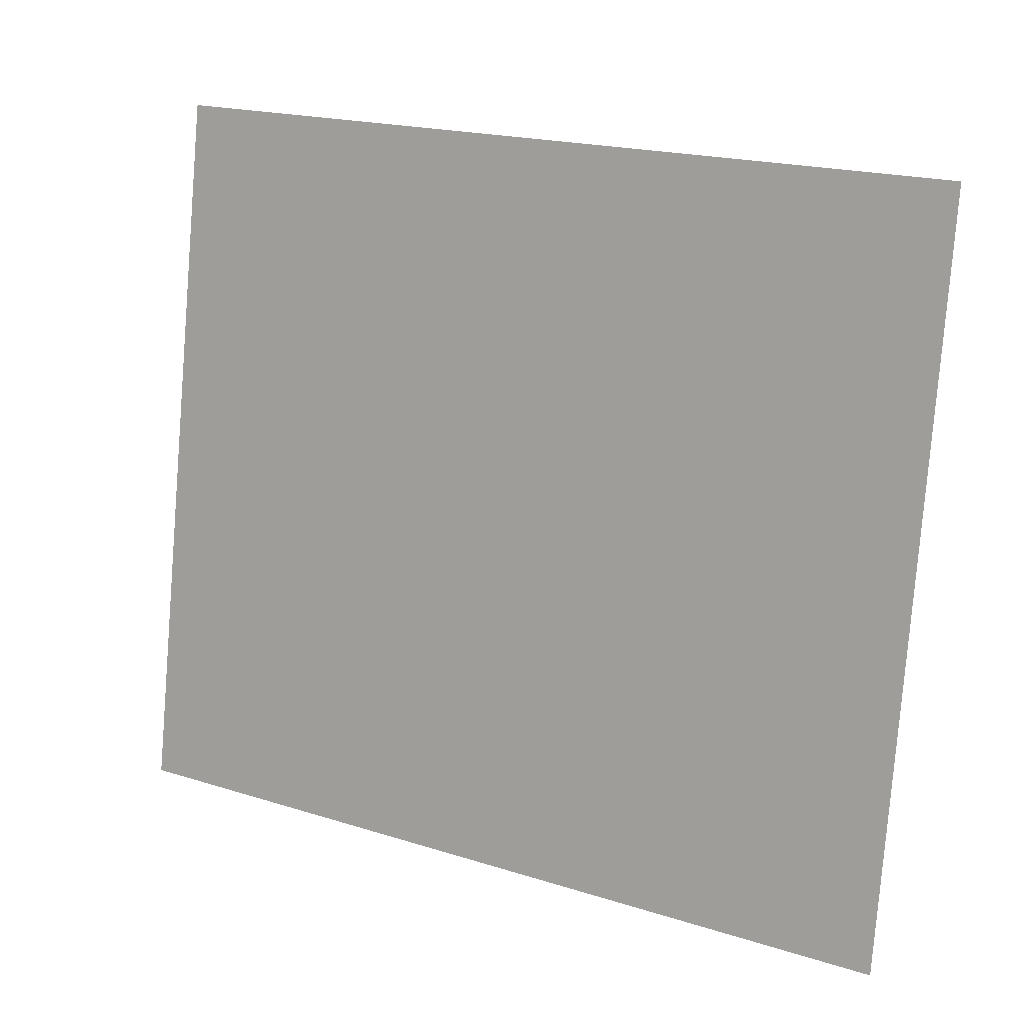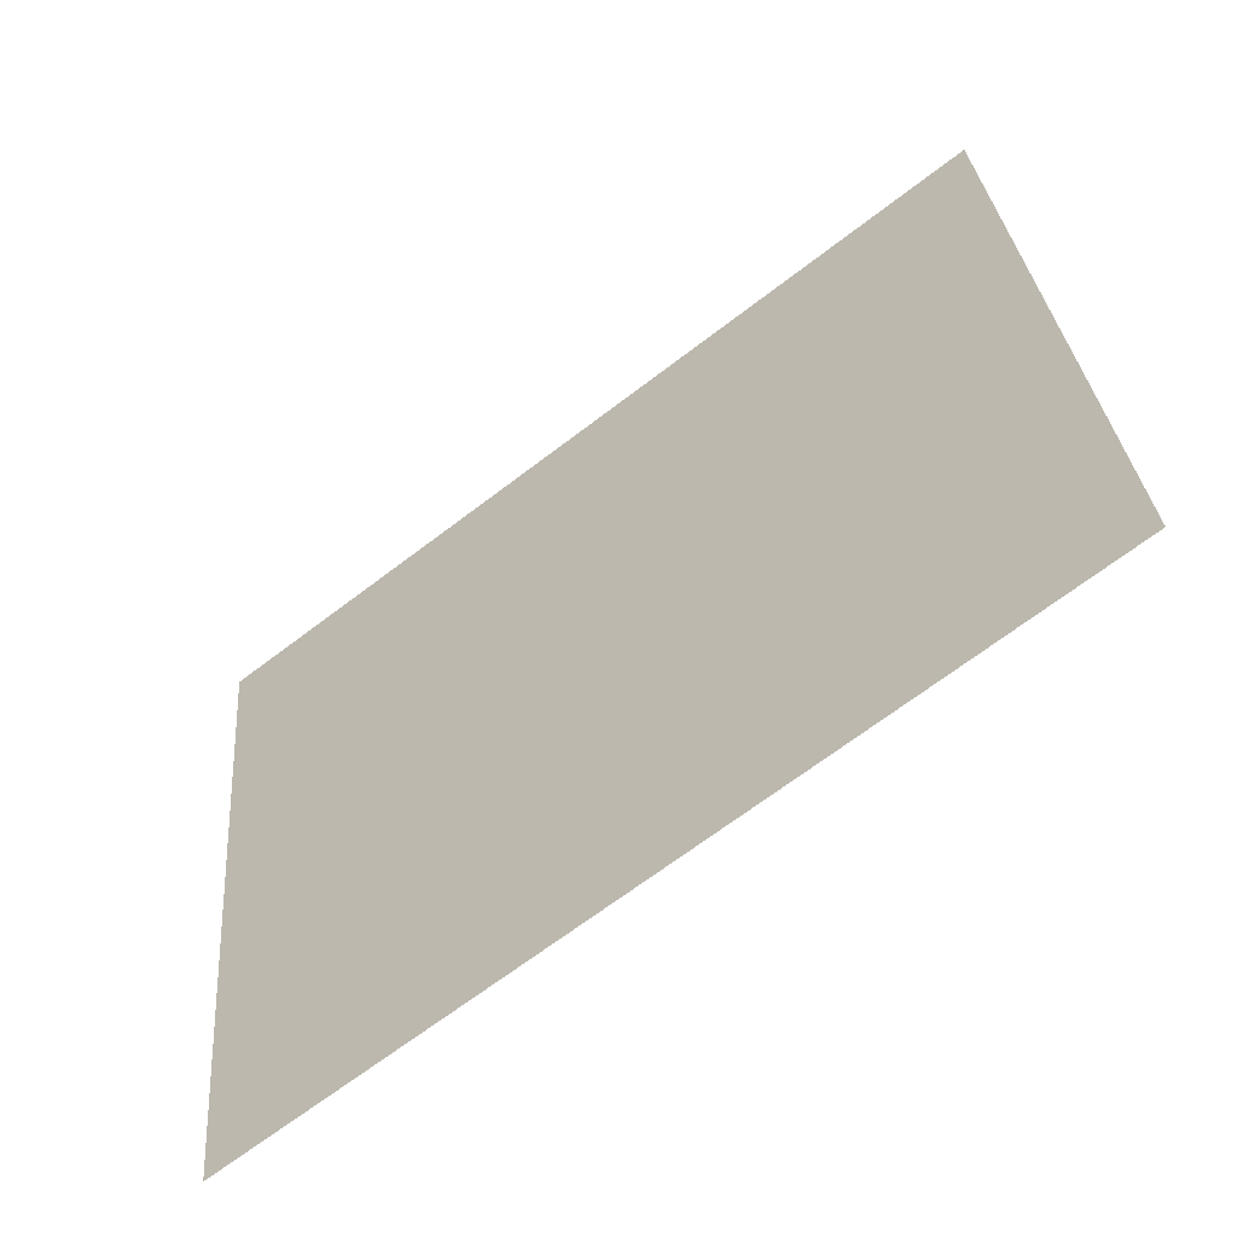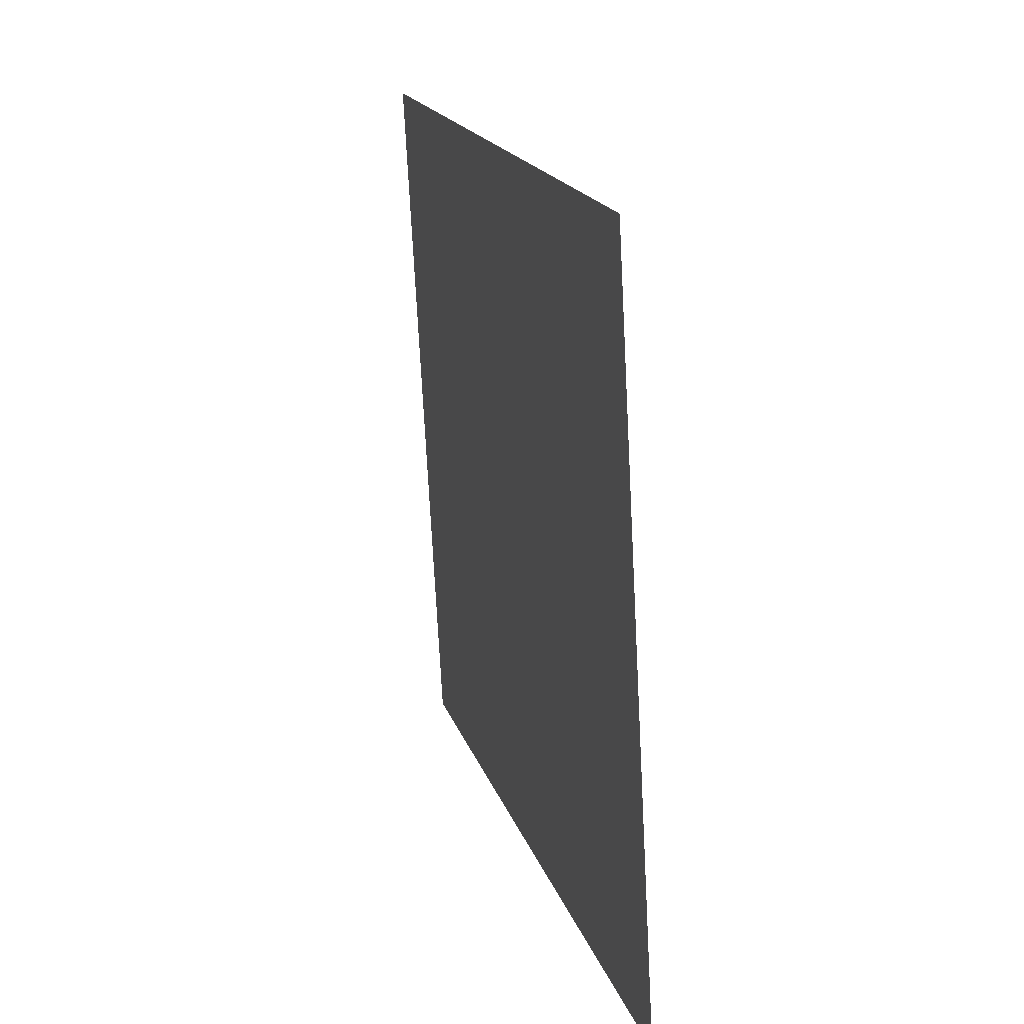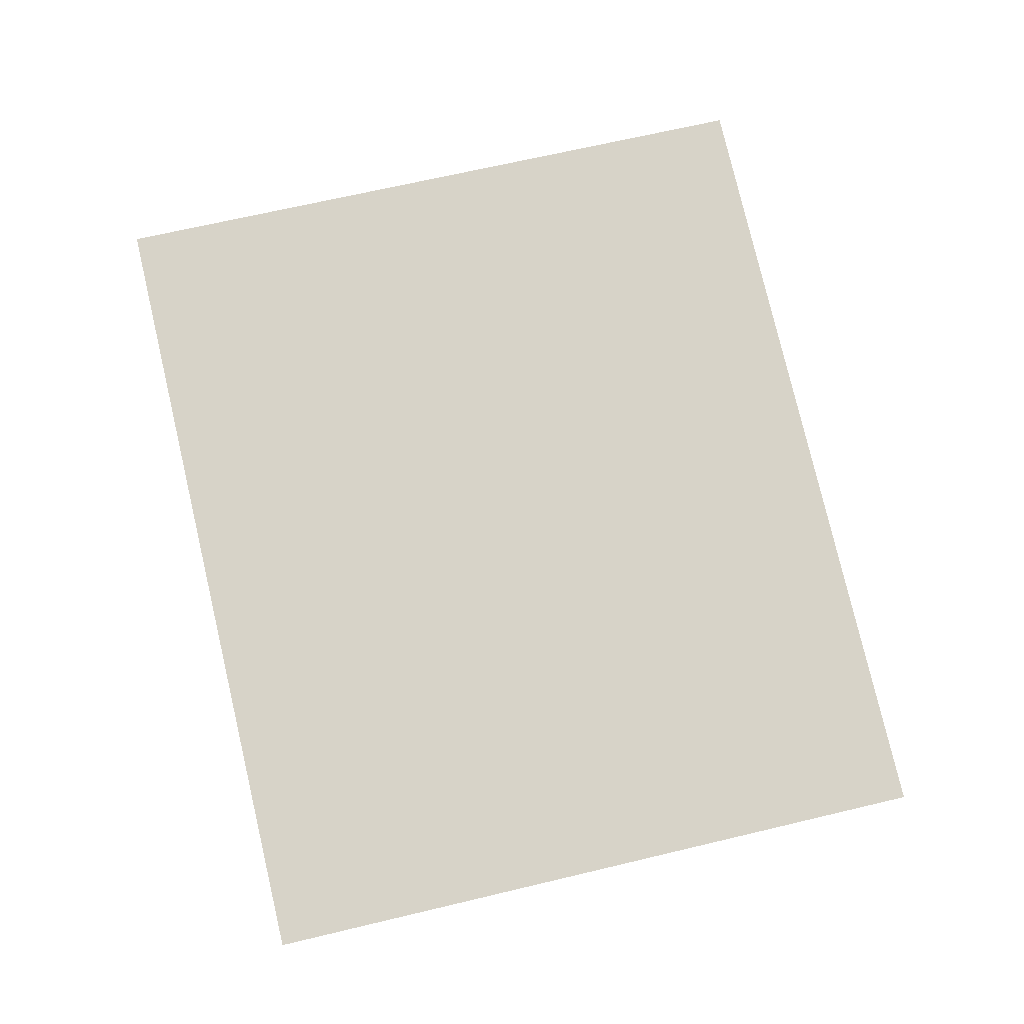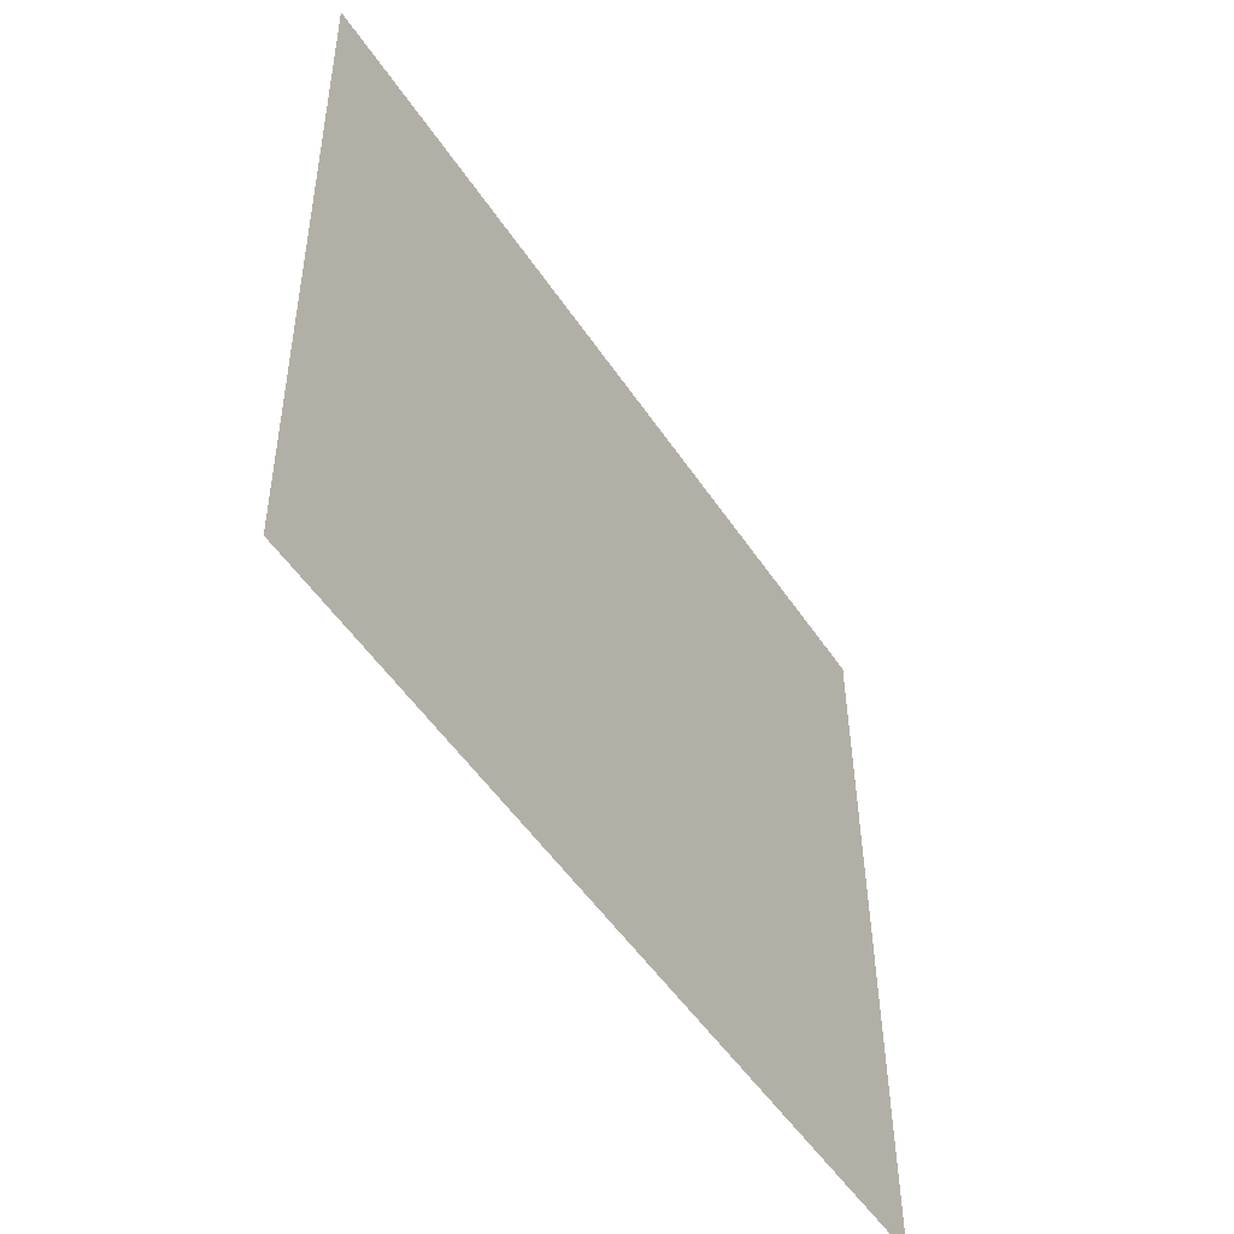
<metadata>
{"format":"obj","ext":"obj","renderer":"f3d","projection":"perspective","resolution":1024,"background":"white","views":[{"elev":10.3,"azim":29.1,"up":"+Z"},{"elev":-59.7,"azim":-145.6,"up":"+Z"},{"elev":20.7,"azim":-107.1,"up":"+Z"},{"elev":75.1,"azim":80.9,"up":"+Y"},{"elev":-55.9,"azim":119.3,"up":"+Z"}]}
</metadata>
<code>
o Plane
v -10.61 2.006 5.058
v 12.79 0.6959 3.368
v -12.09 1.364 -14.95
v 11.3 0.05414 -16.64
g Plane_Plane_intpiso
f 2 3 1
f 2 4 3

</code>
